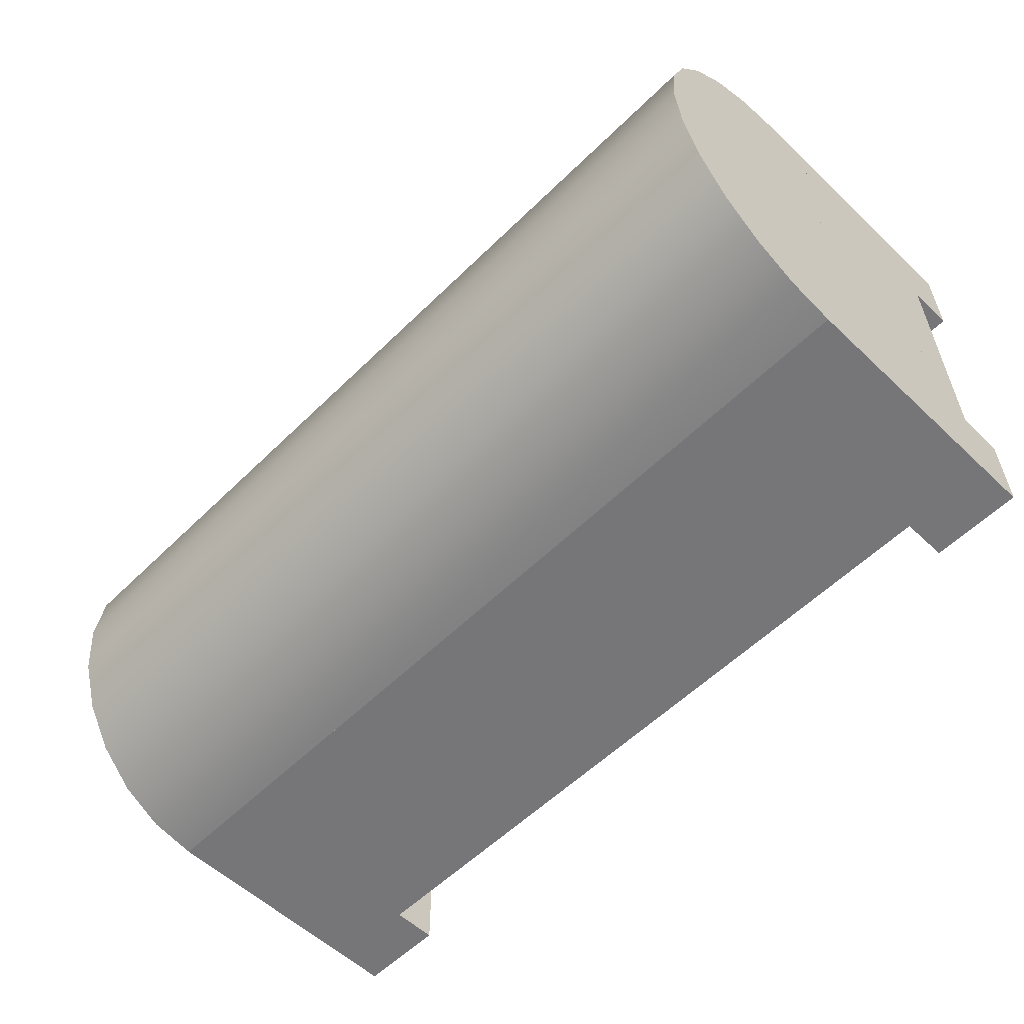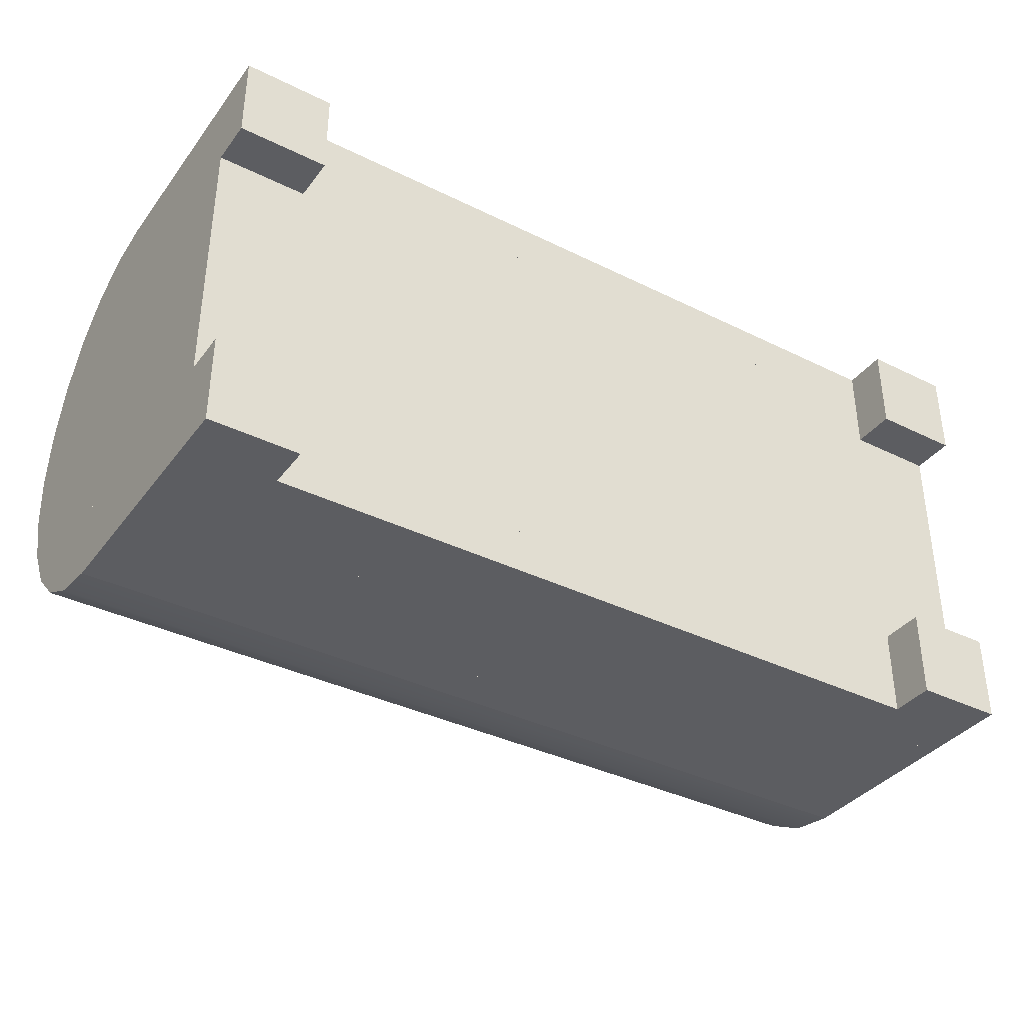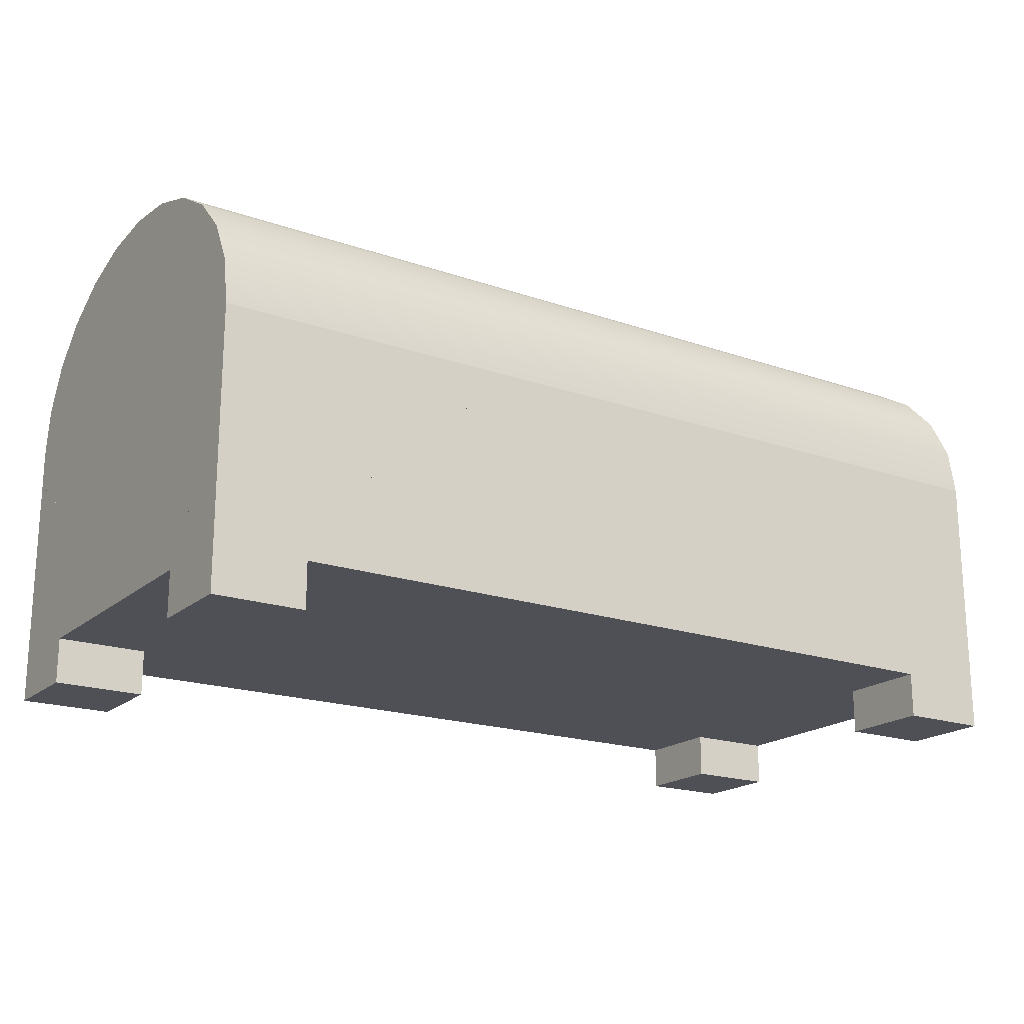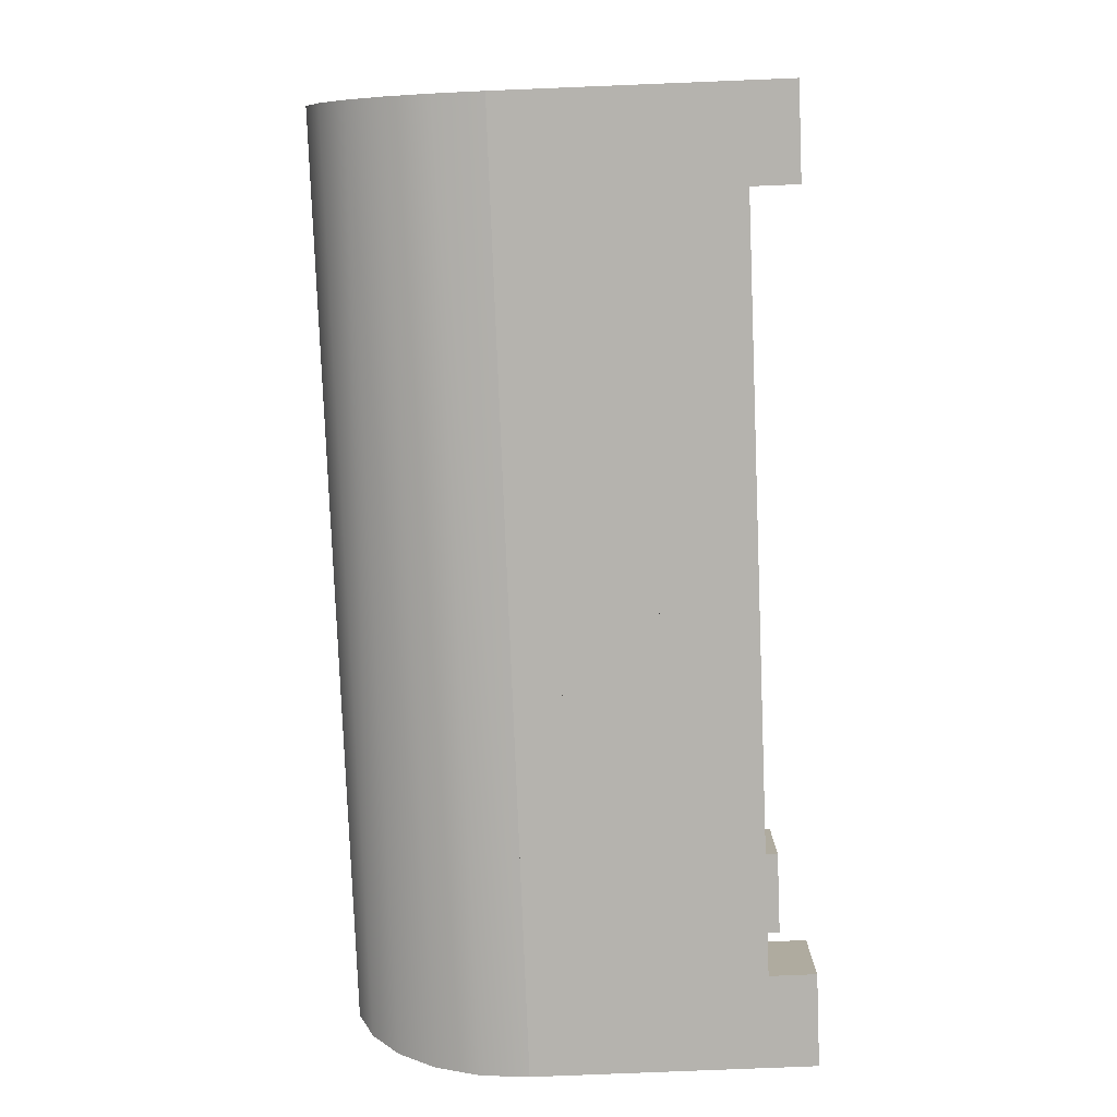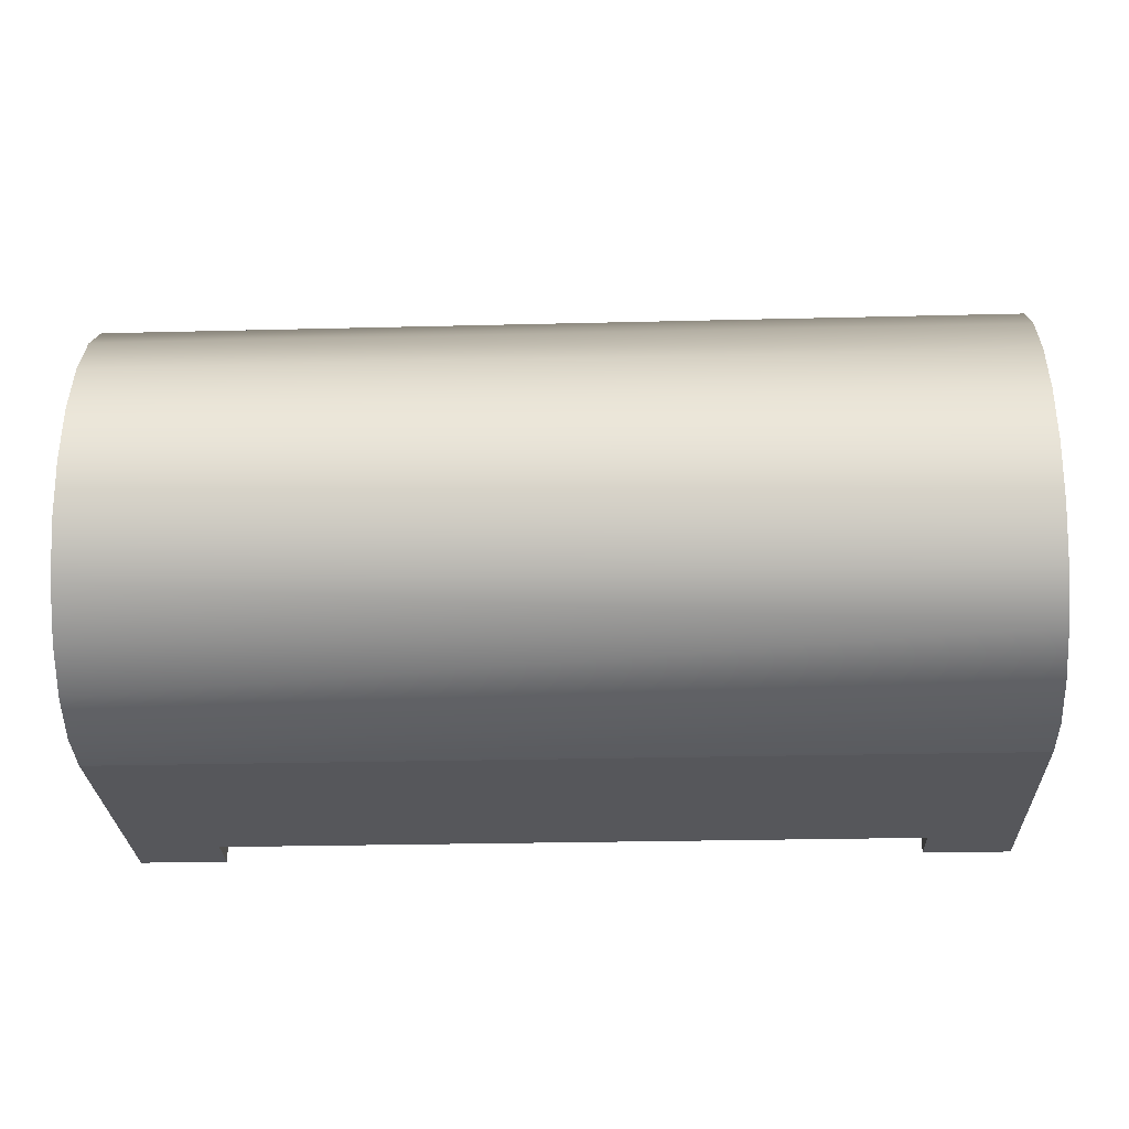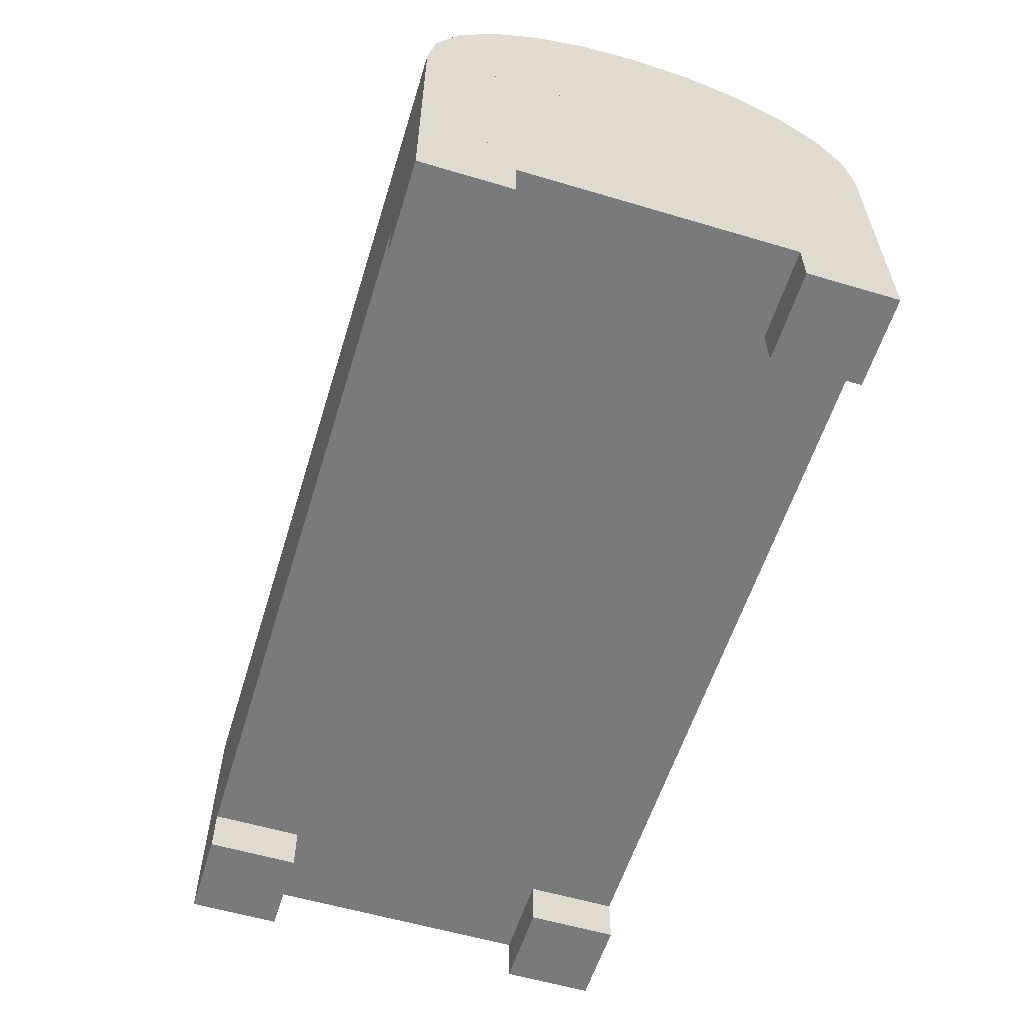
<metadata>
{"format":"obj","ext":"obj","renderer":"f3d","projection":"perspective","resolution":1024,"background":"white","views":[{"elev":-56.9,"azim":-134.5,"up":"+Z"},{"elev":-36.9,"azim":-32.5,"up":"+Z"},{"elev":-19.3,"azim":146.9,"up":"+Y"},{"elev":-80.0,"azim":-87.7,"up":"+Z"},{"elev":-27.2,"azim":-177.8,"up":"+Z"},{"elev":-58.0,"azim":-107.1,"up":"+Y"}]}
</metadata>
<code>
v 1 0 -0.3
v 1 0 -0.5
v 0.8 0 -0.3
v 0.8 0 -0.5
v 0.8 0.1 -0.5
v 0.8 0.1 -0.3
v 1 0.1 -0.5
v 1 0.1 -0.3
f 3 2 1
f 2 3 4
f 3 5 4
f 5 3 6
f 5 2 4
f 2 5 7
f 8 3 1
f 3 8 6
f 8 2 7
f 2 8 1
f 5 8 7
f 8 5 6
v 1 0 0.5
v 1 0 0.3
v 0.8 0 0.5
v 0.8 0 0.3
v 0.8 0.1 0.3
v 0.8 0.1 0.5
v 1 0.1 0.3
v 1 0.1 0.5
f 11 10 9
f 10 11 12
f 11 13 12
f 13 11 14
f 13 10 12
f 10 13 15
f 16 11 9
f 11 16 14
f 16 10 15
f 10 16 9
f 13 16 15
f 16 13 14
v -0.8 0 0.5
v -0.8 0 0.3
v -1 0 0.5
v -1 0 0.3
v -1 0.1 0.3
v -1 0.1 0.5
v -0.8 0.1 0.3
v -0.8 0.1 0.5
f 19 18 17
f 18 19 20
f 19 21 20
f 21 19 22
f 21 18 20
f 18 21 23
f 24 19 17
f 19 24 22
f 24 18 23
f 18 24 17
f 21 24 23
f 24 21 22
v -0.8 0 -0.3
v -0.8 0 -0.5
v -1 0 -0.3
v -1 0 -0.5
v -1 0.1 -0.5
v -1 0.1 -0.3
v -0.8 0.1 -0.5
v -0.8 0.1 -0.3
f 27 26 25
f 26 27 28
f 27 29 28
f 29 27 30
f 29 26 28
f 26 29 31
f 32 27 25
f 27 32 30
f 32 26 31
f 26 32 25
f 29 32 31
f 32 29 30
v -1 0.8 0.433
v 1 0.8 0.433
v -1 0.7035 0.483
v 1 0.7035 0.483
v -1 0.6 0.5
v 1 0.6 0.5
v 1 0.8828 0.3536
v -1 0.8828 0.3536
v -1 0.9464 0.25
v 1 0.9464 0.25
v -1 0.9864 0.1294
v 1 0.9864 0.1294
v -1 1 0
v 1 1 0
v -1 0.9864 -0.1294
v 1 0.9864 -0.1294
v -1 0.9464 -0.25
v 1 0.9464 -0.25
v -1 0.8828 -0.3536
v 1 0.8828 -0.3536
v 1 0.8 -0.433
v -1 0.8 -0.433
v 1 0.7035 -0.483
v -1 0.7035 -0.483
v 1 0.6 -0.5
v -1 0.6 -0.5
f 35 34 33
f 34 35 36
f 37 36 35
f 36 37 38
f 39 33 34
f 33 39 40
f 39 41 40
f 41 39 42
f 42 43 41
f 43 42 44
f 44 45 43
f 45 44 46
f 46 47 45
f 47 46 48
f 48 49 47
f 49 48 50
f 50 51 49
f 51 50 52
f 53 51 52
f 51 53 54
f 55 54 53
f 54 55 56
f 57 56 55
f 56 57 58
f 57 36 38
f 36 57 34
f 34 57 39
f 39 57 42
f 42 57 44
f 44 57 46
f 46 57 48
f 48 57 50
f 50 57 52
f 52 57 53
f 53 57 55
f 35 58 37
f 58 35 33
f 58 33 40
f 58 40 41
f 58 41 43
f 58 43 45
f 58 45 47
f 58 47 49
f 58 49 51
f 58 51 54
f 58 54 56
f 37 57 38
f 57 37 58
v 1 0.1 0.4
v -1 0.1 0.4
v -1 0.2 0.4
v -1 0.2 0.5
v 1 0.2 0.4
v 1 0.2 0.5
f 22 59 16
f 59 22 60
f 22 61 60
f 61 22 62
f 61 59 60
f 59 61 63
f 64 22 16
f 22 64 62
f 64 59 63
f 59 64 16
f 61 64 63
f 64 61 62
v 1 0.4 0.5
v 1 0.4 0.4
v -1 0.4 0.5
v -1 0.4 0.4
v -1 0.5 0.4
v -1 0.5 0.5
v 1 0.5 0.4
v 1 0.5 0.5
f 67 66 65
f 66 67 68
f 67 69 68
f 69 67 70
f 69 66 68
f 66 69 71
f 72 67 65
f 67 72 70
f 72 66 71
f 66 72 65
f 69 72 71
f 72 69 70
v 1 0.5 -0.4
v 1 0.5 -0.5
v -1 0.5 -0.4
v -1 0.5 -0.5
v -1 0.6 -0.4
v 1 0.6 -0.4
f 75 74 73
f 74 75 76
f 75 58 76
f 58 75 77
f 58 74 76
f 74 58 57
f 78 75 73
f 75 78 77
f 78 74 57
f 74 78 73
f 58 78 57
f 78 58 77
v 1 0.4 -0.4
v 1 0.4 -0.5
v 0.2 0.4 -0.4
v 0.2 0.4 -0.5
v 0.2 0.5 -0.5
v 0.2 0.5 -0.4
f 81 80 79
f 80 81 82
f 81 83 82
f 83 81 84
f 83 80 82
f 80 83 74
f 73 81 79
f 81 73 84
f 73 80 74
f 80 73 79
f 83 73 74
f 73 83 84
v -0.2 0.4 -0.4
v -0.2 0.4 -0.5
v -1 0.4 -0.4
v -1 0.4 -0.5
v -0.2 0.5 -0.5
v -0.2 0.5 -0.4
f 87 86 85
f 86 87 88
f 87 76 88
f 76 87 75
f 76 86 88
f 86 76 89
f 90 87 85
f 87 90 75
f 90 86 89
f 86 90 85
f 76 90 89
f 90 76 75
v 0.2 0.3 -0.4
v 0.2 0.3 -0.5
v -0.2 0.3 -0.4
v -0.2 0.3 -0.5
v -0.2 0.5 -0.5
v -0.2 0.5 -0.4
v 0.2 0.5 -0.5
v 0.2 0.5 -0.4
f 93 92 91
f 92 93 94
f 93 95 94
f 95 93 96
f 95 92 94
f 92 95 97
f 98 93 91
f 93 98 96
f 98 92 97
f 92 98 91
f 95 98 97
f 98 95 96
v -0.2 0.3 -0.4
v -0.2 0.3 -0.5
v -1 0.3 -0.4
v -1 0.3 -0.5
f 101 100 99
f 100 101 102
f 101 88 102
f 88 101 87
f 88 100 102
f 100 88 86
f 85 101 99
f 101 85 87
f 85 100 86
f 100 85 99
f 88 85 86
f 85 88 87
v 1 0.3 -0.4
v 1 0.3 -0.5
v 0.2 0.3 -0.4
v 0.2 0.3 -0.5
f 105 104 103
f 104 105 106
f 105 82 106
f 82 105 81
f 82 104 106
f 104 82 80
f 79 105 103
f 105 79 81
f 79 104 80
f 104 79 103
f 82 79 80
f 79 82 81
v 1 0.2 -0.4
v 1 0.2 -0.5
v -1 0.2 -0.4
v -1 0.2 -0.5
f 109 108 107
f 108 109 110
f 109 102 110
f 102 109 101
f 102 108 110
f 108 102 104
f 103 109 107
f 109 103 101
f 103 108 104
f 108 103 107
f 102 103 104
f 103 102 101
v -1 0.6 0.4
v 1 0.6 0.4
f 70 71 72
f 71 70 69
f 70 111 69
f 111 70 37
f 111 71 69
f 71 111 112
f 38 70 72
f 70 38 37
f 38 71 112
f 71 38 72
f 111 38 112
f 38 111 37
v 1 0.5 0.4
v 1 0.5 -0.4
v 0.9 0.5 0.4
v 0.9 0.5 -0.4
v 0.9 0.6 -0.4
v 0.9 0.6 0.4
v 1 0.6 -0.4
v 1 0.6 0.4
f 115 114 113
f 114 115 116
f 115 117 116
f 117 115 118
f 117 114 116
f 114 117 119
f 120 115 113
f 115 120 118
f 120 114 119
f 114 120 113
f 117 120 119
f 120 117 118
v -0.9 0.5 0.4
v -0.9 0.5 -0.4
v -1 0.5 0.4
v -1 0.5 -0.4
v -1 0.6 -0.4
v -1 0.6 0.4
v -0.9 0.6 -0.4
v -0.9 0.6 0.4
f 123 122 121
f 122 123 124
f 123 125 124
f 125 123 126
f 125 122 124
f 122 125 127
f 128 123 121
f 123 128 126
f 128 122 127
f 122 128 121
f 125 128 127
f 128 125 126
v 1 0.4 0.4
v 1 0.4 -0.4
v 0.9 0.4 0.4
v 0.9 0.4 -0.4
v 0.9 0.5 -0.4
v 0.9 0.5 0.4
v 1 0.5 -0.4
v 1 0.5 0.4
f 131 130 129
f 130 131 132
f 131 133 132
f 133 131 134
f 133 130 132
f 130 133 135
f 136 131 129
f 131 136 134
f 136 130 135
f 130 136 129
f 133 136 135
f 136 133 134
v -0.9 0.4 0.4
v -0.9 0.4 -0.4
v -1 0.4 0.4
v -1 0.4 -0.4
v -1 0.5 -0.4
v -1 0.5 0.4
v -0.9 0.5 -0.4
v -0.9 0.5 0.4
f 139 138 137
f 138 139 140
f 139 141 140
f 141 139 142
f 141 138 140
f 138 141 143
f 144 139 137
f 139 144 142
f 144 138 143
f 138 144 137
f 141 144 143
f 144 141 142
f 62 63 64
f 63 62 61
f 62 68 61
f 68 62 67
f 68 63 61
f 63 68 66
f 65 62 64
f 62 65 67
f 65 63 66
f 63 65 64
f 68 65 66
f 65 68 67
v 1 0.2 -0.4
v 0.9 0.2 0.4
v 0.9 0.2 -0.4
v 0.9 0.4 -0.4
v 0.9 0.4 0.4
v 1 0.4 -0.4
f 146 145 63
f 145 146 147
f 146 148 147
f 148 146 149
f 148 145 147
f 145 148 150
f 66 146 63
f 146 66 149
f 66 145 150
f 145 66 63
f 148 66 150
f 66 148 149
v -0.9 0.2 0.4
v -0.9 0.2 -0.4
v -1 0.2 -0.4
v -1 0.4 -0.4
v -0.9 0.4 -0.4
v -0.9 0.4 0.4
f 61 152 151
f 152 61 153
f 61 154 153
f 154 61 68
f 154 152 153
f 152 154 155
f 156 61 151
f 61 156 68
f 156 152 155
f 152 156 151
f 154 156 155
f 156 154 68
v 1 0.1 -0.4
v -1 0.1 -0.4
f 158 7 157
f 7 158 29
f 158 110 29
f 110 158 109
f 110 7 29
f 7 110 108
f 107 158 157
f 158 107 109
f 107 7 108
f 7 107 157
f 110 107 108
f 107 110 109
v -0.9 0.1 0.4
v -0.9 0.1 -0.4
v -1 0.1 -0.4
f 60 160 159
f 160 60 161
f 60 153 161
f 153 60 61
f 153 160 161
f 160 153 152
f 151 60 159
f 60 151 61
f 151 160 152
f 160 151 159
f 153 151 152
f 151 153 61
v 1 0.1 -0.4
v 0.9 0.1 0.4
v 0.9 0.1 -0.4
f 163 162 59
f 162 163 164
f 163 147 164
f 147 163 146
f 147 162 164
f 162 147 145
f 63 163 59
f 163 63 146
f 63 162 145
f 162 63 59
f 147 63 145
f 63 147 146
f 159 164 163
f 164 159 160
f 159 152 160
f 152 159 151
f 152 164 160
f 164 152 147
f 146 159 163
f 159 146 151
f 146 164 147
f 164 146 163
f 152 146 147
f 146 152 151

</code>
